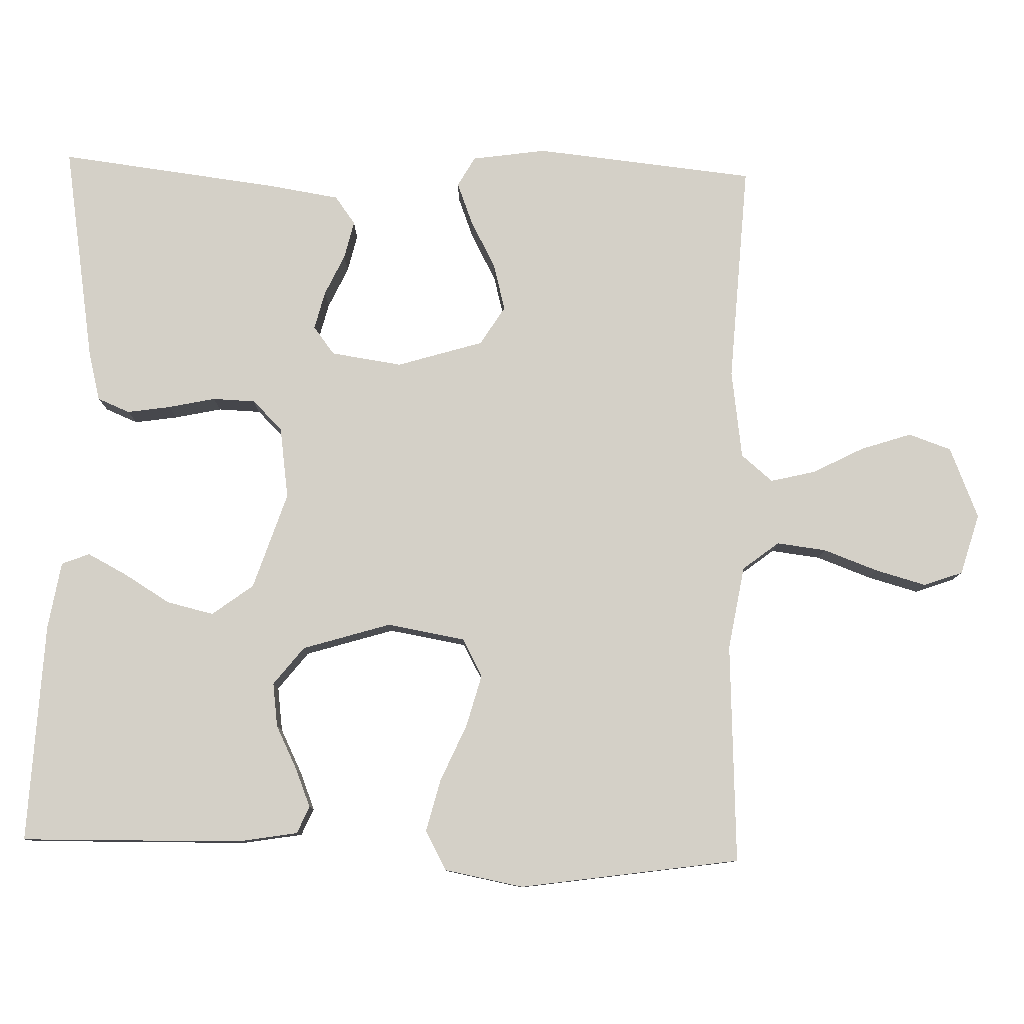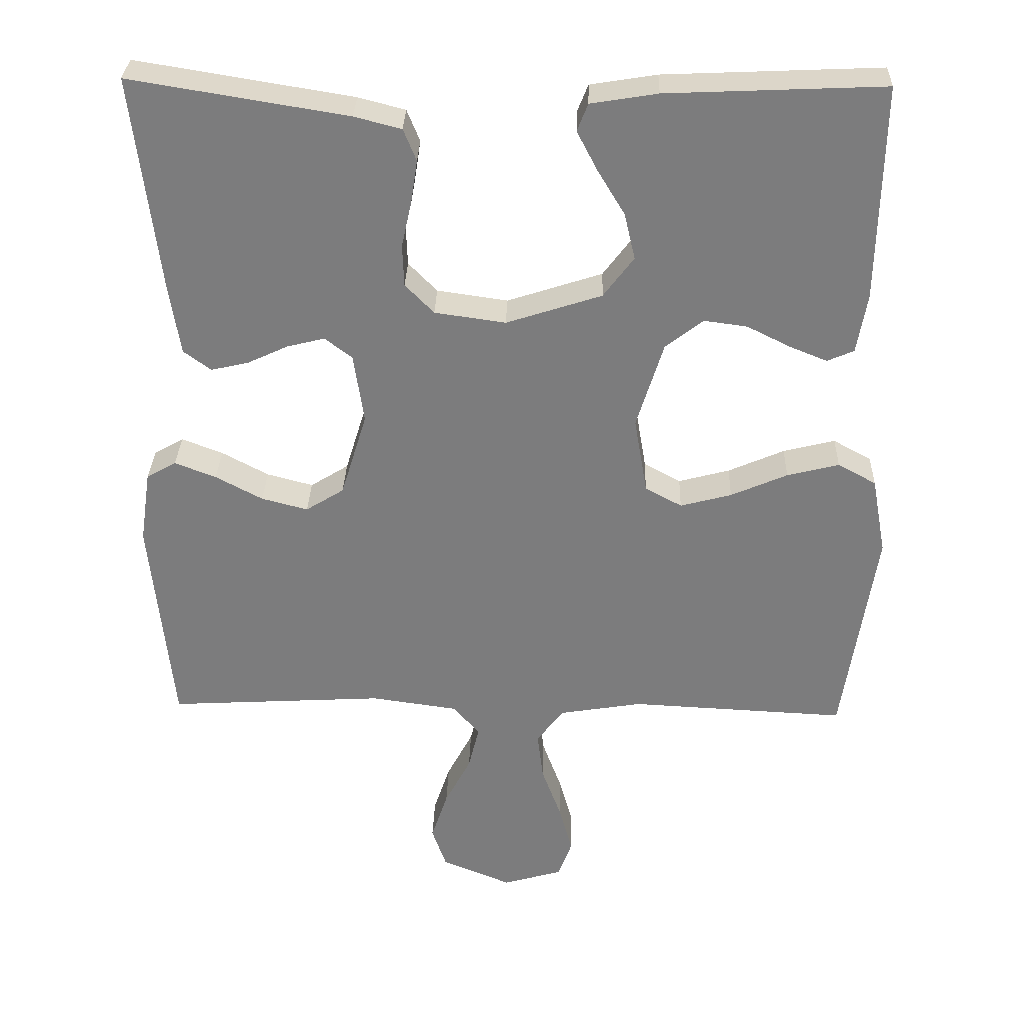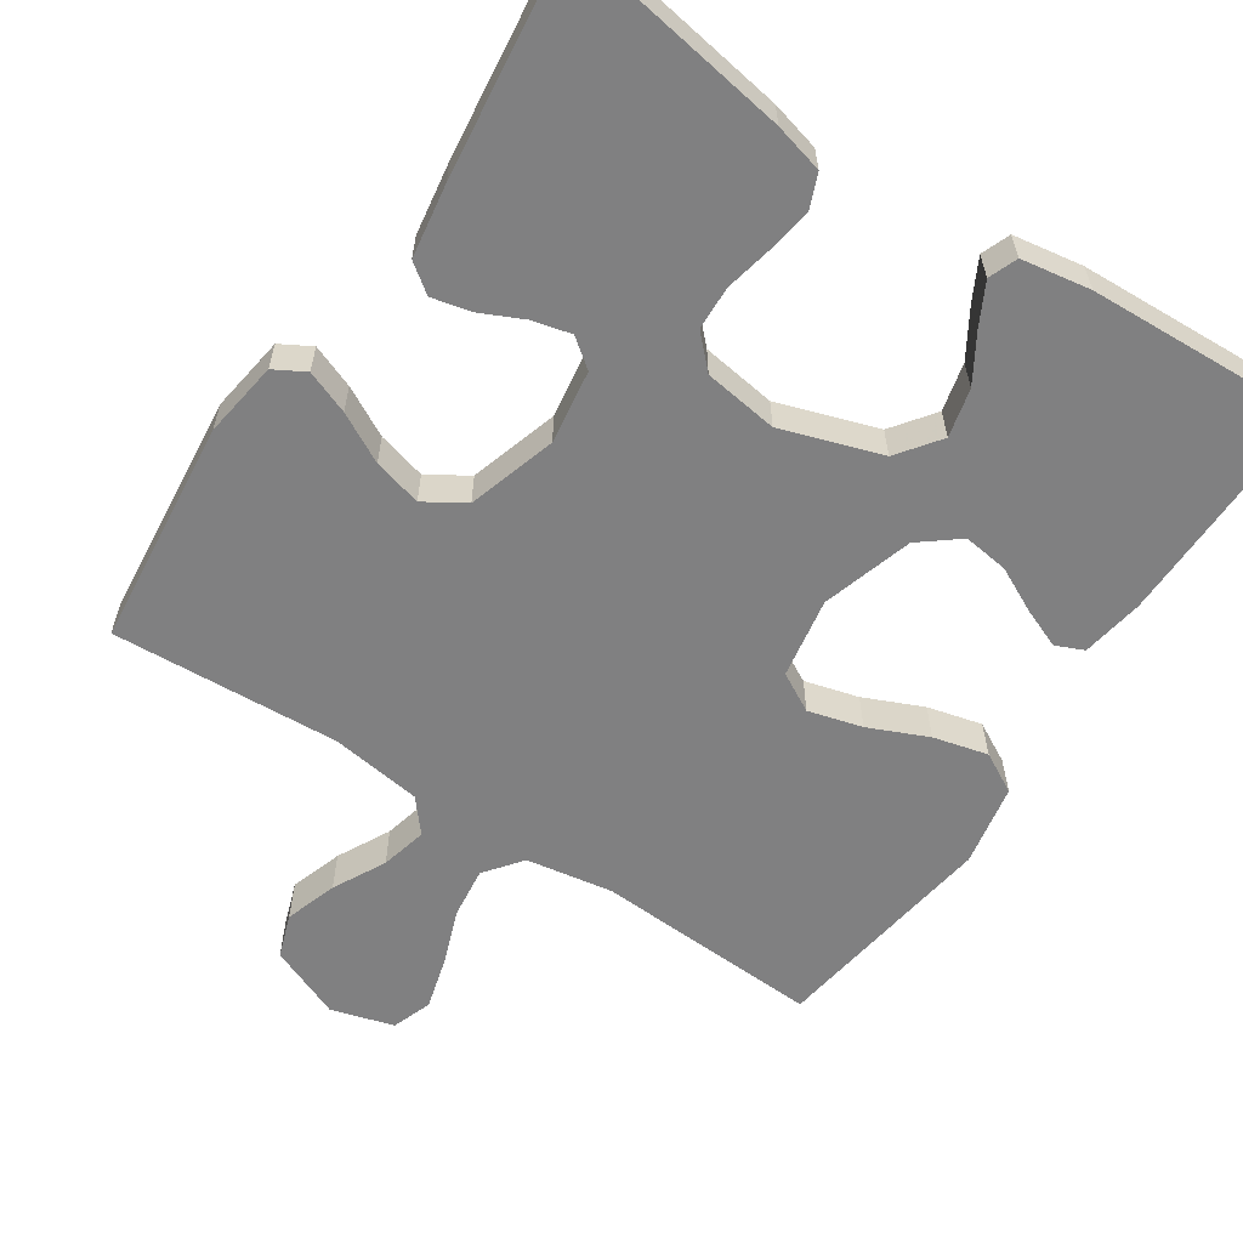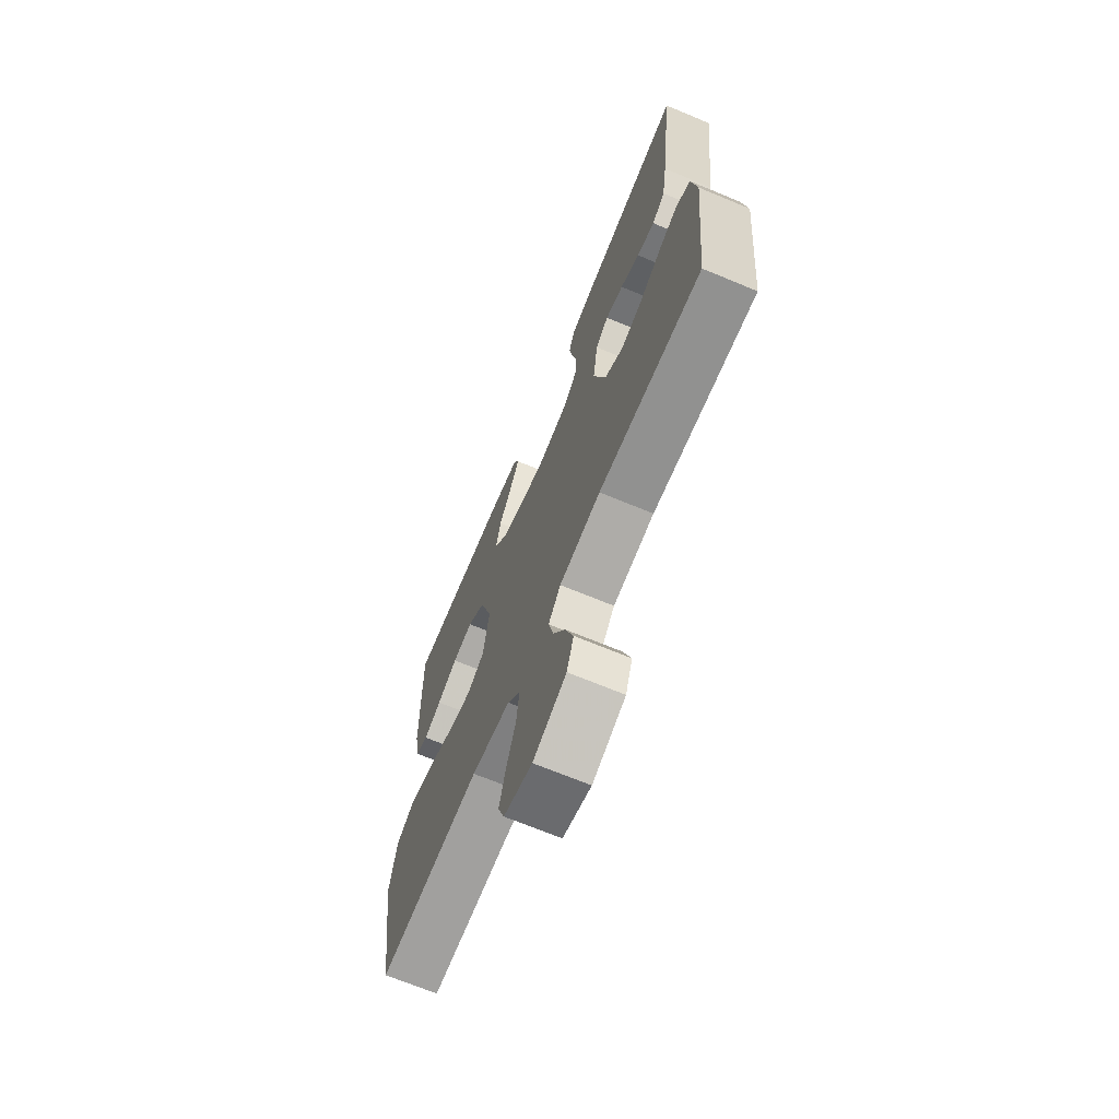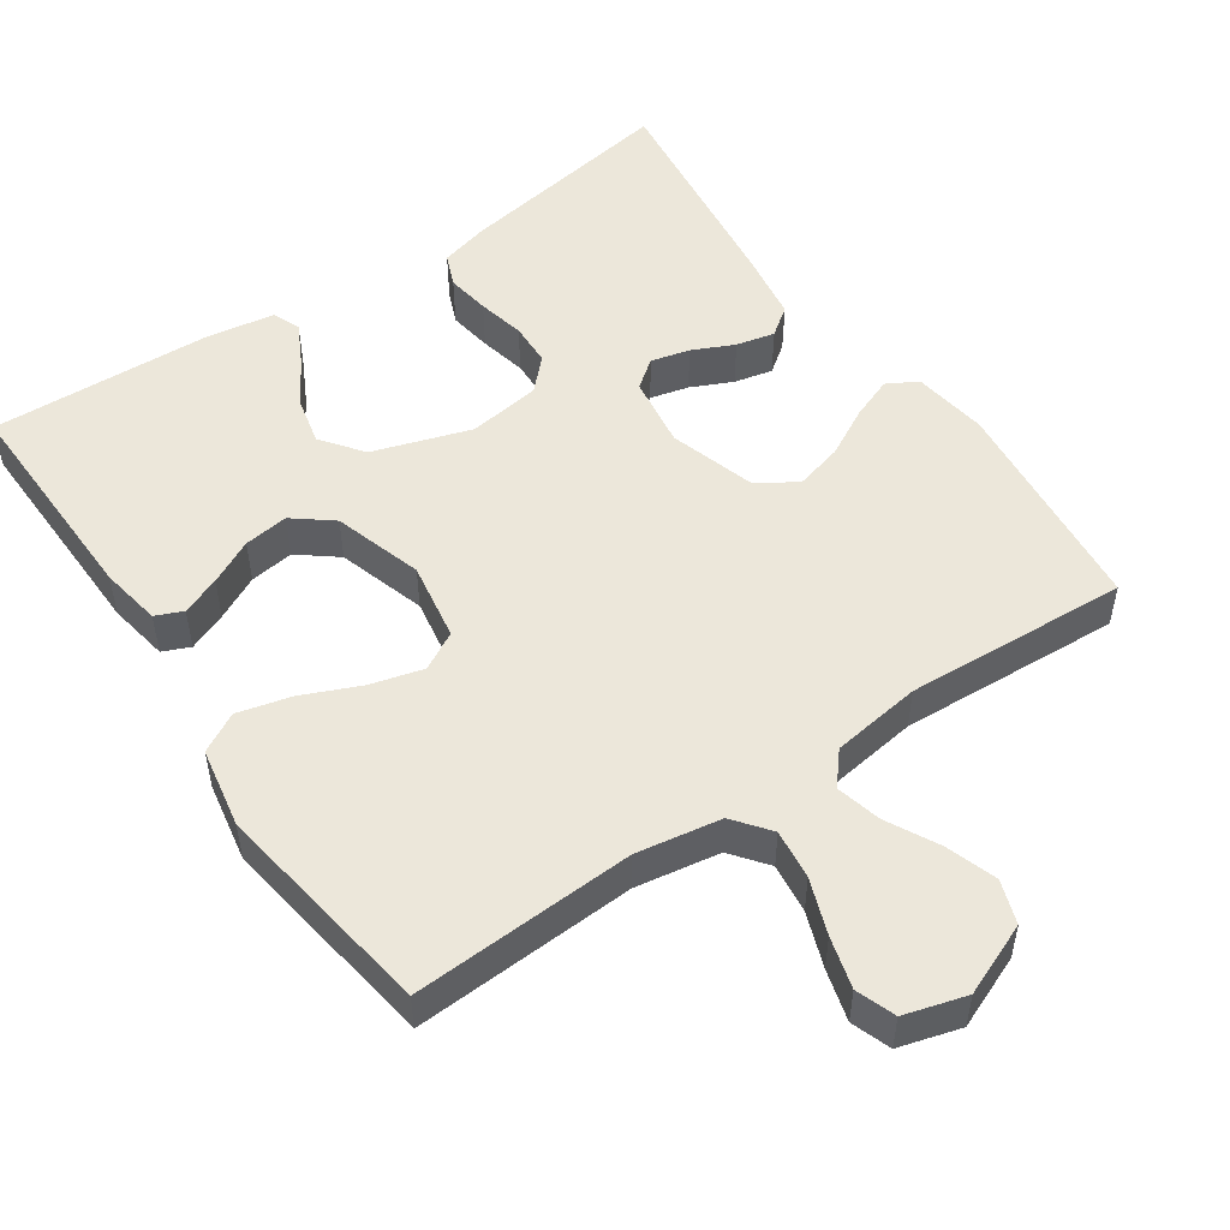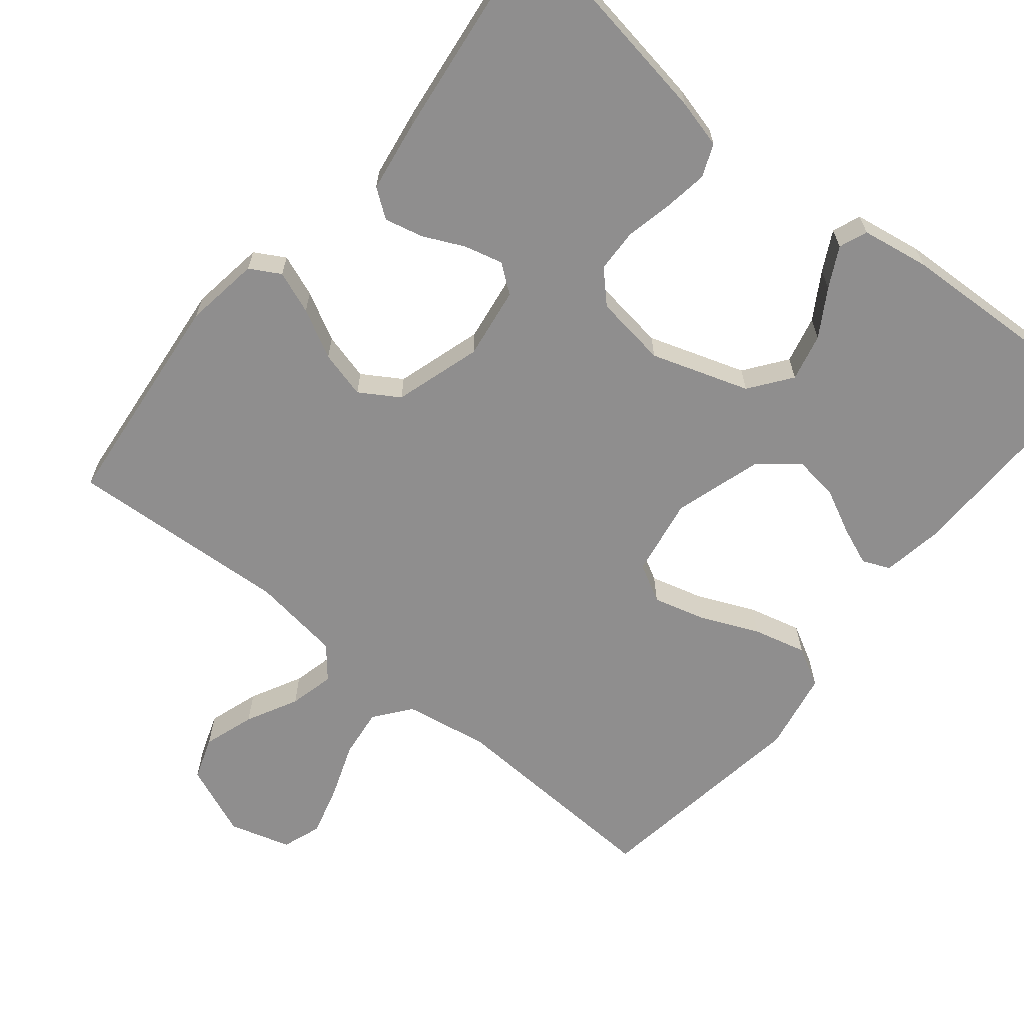
<metadata>
{"format":"obj","ext":"obj","renderer":"f3d","projection":"perspective","resolution":1024,"background":"white","views":[{"elev":80.0,"azim":91.7,"up":"+Y"},{"elev":31.0,"azim":1.7,"up":"+Z"},{"elev":-60.2,"azim":-33.4,"up":"+Y"},{"elev":-69.1,"azim":-112.6,"up":"+Z"},{"elev":51.6,"azim":145.6,"up":"+Y"},{"elev":-65.0,"azim":-39.0,"up":"+Y"}]}
</metadata>
<code>
v -0.5 0.07 0.5
v -0.2 0.07 0.451
v -0.135 0.07 0.434
v -0.117 0.07 0.39
v -0.126 0.07 0.331
v -0.14 0.07 0.267
v -0.138 0.07 0.209
v -0.098 0.07 0.168
v 0 0.07 0.154
v 0.132 0.07 0.197
v 0.174 0.07 0.253
v 0.159 0.07 0.317
v 0.121 0.07 0.38
v 0.093 0.07 0.434
v 0.108 0.07 0.472
v 0.2 0.07 0.487
v 0.5 0.07 0.5
v 0.494 0.07 0.2
v 0.48 0.07 0.118
v 0.443 0.07 0.102
v 0.391 0.07 0.123
v 0.331 0.07 0.153
v 0.271 0.07 0.161
v 0.219 0.07 0.12
v 0.182 0.07 0
v 0.2 0.07 -0.106
v 0.251 0.07 -0.134
v 0.322 0.07 -0.115
v 0.4 0.07 -0.081
v 0.472 0.07 -0.063
v 0.525 0.07 -0.092
v 0.545 0.07 -0.2
v 0.5 0.07 -0.5
v 0.2 0.07 -0.485
v 0.086 0.07 -0.504
v 0.048 0.07 -0.553
v 0.056 0.07 -0.62
v 0.083 0.07 -0.694
v 0.102 0.07 -0.763
v 0.083 0.07 -0.816
v 0 0.07 -0.84
v -0.097 0.07 -0.8
v -0.117 0.07 -0.742
v -0.094 0.07 -0.673
v -0.058 0.07 -0.604
v -0.043 0.07 -0.543
v -0.079 0.07 -0.5
v -0.2 0.07 -0.483
v -0.5 0.07 -0.5
v -0.53 0.07 -0.2
v -0.515 0.07 -0.099
v -0.474 0.07 -0.076
v -0.417 0.07 -0.098
v -0.352 0.07 -0.133
v -0.288 0.07 -0.15
v -0.235 0.07 -0.117
v -0.199 0.07 0
v -0.213 0.07 0.097
v -0.251 0.07 0.126
v -0.303 0.07 0.113
v -0.359 0.07 0.087
v -0.411 0.07 0.075
v -0.449 0.07 0.103
v -0.464 0.07 0.2
v -0.5 0 0.5
v -0.2 0 0.451
v -0.135 0 0.434
v -0.117 0 0.39
v -0.126 0 0.331
v -0.14 0 0.267
v -0.138 0 0.209
v -0.098 0 0.168
v 0 0 0.154
v 0.132 0 0.197
v 0.174 0 0.253
v 0.159 0 0.317
v 0.121 0 0.38
v 0.093 0 0.434
v 0.108 0 0.472
v 0.2 0 0.487
v 0.5 0 0.5
v 0.494 0 0.2
v 0.48 0 0.118
v 0.443 0 0.102
v 0.391 0 0.123
v 0.331 0 0.153
v 0.271 0 0.161
v 0.219 0 0.12
v 0.182 0 0
v 0.2 0 -0.106
v 0.251 0 -0.134
v 0.322 0 -0.115
v 0.4 0 -0.081
v 0.472 0 -0.063
v 0.525 0 -0.092
v 0.545 0 -0.2
v 0.5 0 -0.5
v 0.2 0 -0.485
v 0.086 0 -0.504
v 0.048 0 -0.553
v 0.056 0 -0.62
v 0.083 0 -0.694
v 0.102 0 -0.763
v 0.083 0 -0.816
v 0 0 -0.84
v -0.097 0 -0.8
v -0.117 0 -0.742
v -0.094 0 -0.673
v -0.058 0 -0.604
v -0.043 0 -0.543
v -0.079 0 -0.5
v -0.2 0 -0.483
v -0.5 0 -0.5
v -0.53 0 -0.2
v -0.515 0 -0.099
v -0.474 0 -0.076
v -0.417 0 -0.098
v -0.352 0 -0.133
v -0.288 0 -0.15
v -0.235 0 -0.117
v -0.199 0 0
v -0.213 0 0.097
v -0.251 0 0.126
v -0.303 0 0.113
v -0.359 0 0.087
v -0.411 0 0.075
v -0.449 0 0.103
v -0.464 0 0.2
f 4 5 6
f 3 4 6
f 2 3 6
f 1 2 6
f 64 1 6
f 63 64 6
f 62 63 6
f 61 62 6
f 60 61 6
f 59 60 6 7
f 58 59 7 8
f 57 58 8 9
f 56 57 9 10
f 52 53 54
f 51 52 54
f 50 51 54
f 49 50 54
f 48 49 54
f 47 48 54 55
f 46 47 55 56
f 43 44 45
f 42 43 45
f 41 42 45
f 40 41 45
f 39 40 45
f 38 39 45
f 37 38 45
f 36 37 45 46
f 46 56 10
f 36 46 10
f 35 36 10
f 32 33 34
f 31 32 34
f 30 31 34
f 29 30 34
f 28 29 34
f 27 28 34 35
f 20 21 22
f 19 20 22
f 18 19 22
f 17 18 22
f 16 17 22
f 15 16 22
f 14 15 22
f 13 14 22
f 12 13 22
f 11 12 22 23
f 10 11 23 24
f 26 27 35
f 25 26 35 10
f 10 24 25
f 70 69 68
f 70 68 67
f 70 67 66
f 70 66 65
f 70 65 128
f 70 128 127
f 70 127 126
f 70 126 125
f 70 125 124
f 71 70 124 123
f 72 71 123 122
f 73 72 122 121
f 74 73 121 120
f 118 117 116
f 118 116 115
f 118 115 114
f 118 114 113
f 118 113 112
f 119 118 112 111
f 120 119 111 110
f 109 108 107
f 109 107 106
f 109 106 105
f 109 105 104
f 109 104 103
f 109 103 102
f 109 102 101
f 110 109 101 100
f 74 120 110
f 74 110 100
f 74 100 99
f 98 97 96
f 98 96 95
f 98 95 94
f 98 94 93
f 98 93 92
f 99 98 92 91
f 86 85 84
f 86 84 83
f 86 83 82
f 86 82 81
f 86 81 80
f 86 80 79
f 86 79 78
f 86 78 77
f 86 77 76
f 87 86 76 75
f 88 87 75 74
f 99 91 90
f 74 99 90 89
f 89 88 74
f 1 65 66 2
f 2 66 67 3
f 3 67 68 4
f 4 68 69 5
f 5 69 70 6
f 6 70 71 7
f 7 71 72 8
f 8 72 73 9
f 9 73 74 10
f 10 74 75 11
f 11 75 76 12
f 12 76 77 13
f 13 77 78 14
f 14 78 79 15
f 15 79 80 16
f 16 80 81 17
f 17 81 82 18
f 18 82 83 19
f 19 83 84 20
f 20 84 85 21
f 21 85 86 22
f 22 86 87 23
f 23 87 88 24
f 24 88 89 25
f 25 89 90 26
f 26 90 91 27
f 27 91 92 28
f 28 92 93 29
f 29 93 94 30
f 30 94 95 31
f 31 95 96 32
f 32 96 97 33
f 33 97 98 34
f 34 98 99 35
f 35 99 100 36
f 36 100 101 37
f 37 101 102 38
f 38 102 103 39
f 39 103 104 40
f 40 104 105 41
f 41 105 106 42
f 42 106 107 43
f 43 107 108 44
f 44 108 109 45
f 45 109 110 46
f 46 110 111 47
f 47 111 112 48
f 48 112 113 49
f 49 113 114 50
f 50 114 115 51
f 51 115 116 52
f 52 116 117 53
f 53 117 118 54
f 54 118 119 55
f 55 119 120 56
f 56 120 121 57
f 57 121 122 58
f 58 122 123 59
f 59 123 124 60
f 60 124 125 61
f 61 125 126 62
f 62 126 127 63
f 63 127 128 64
f 64 128 65 1

</code>
